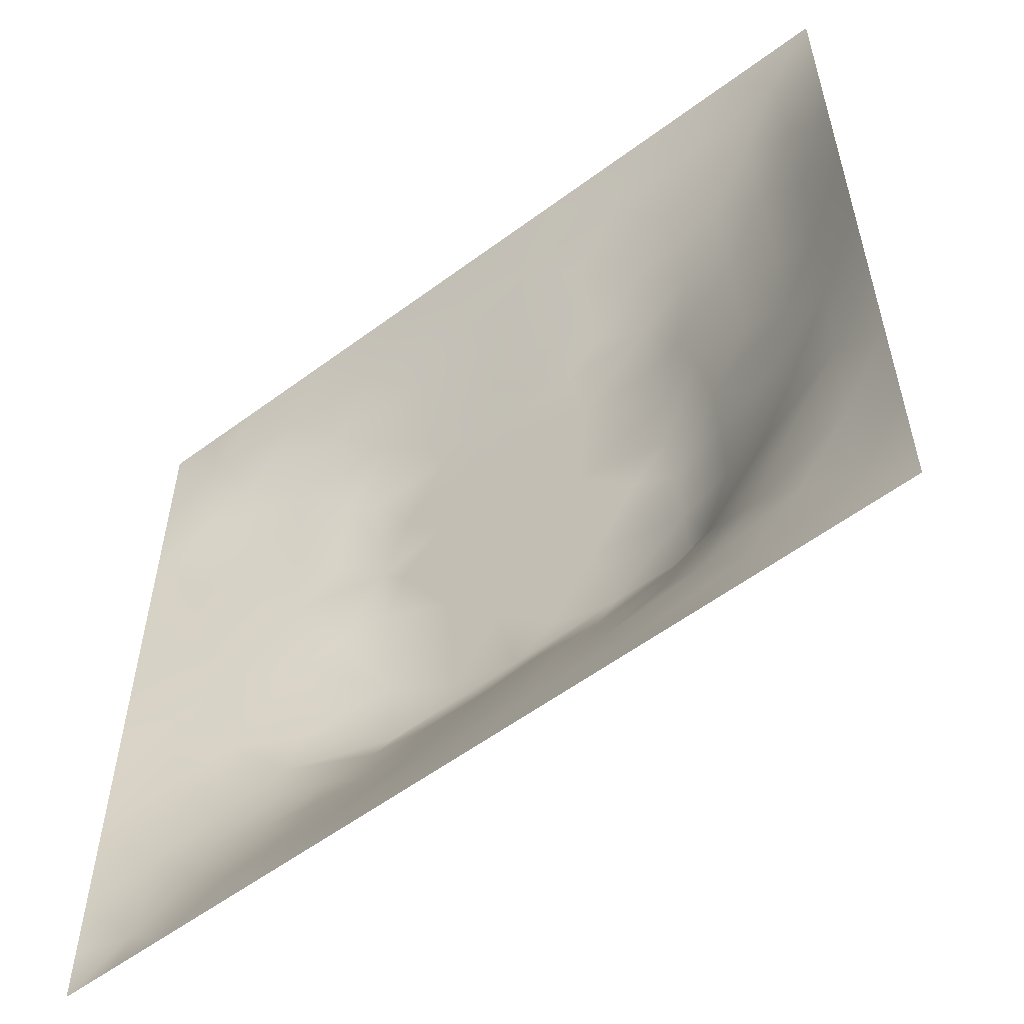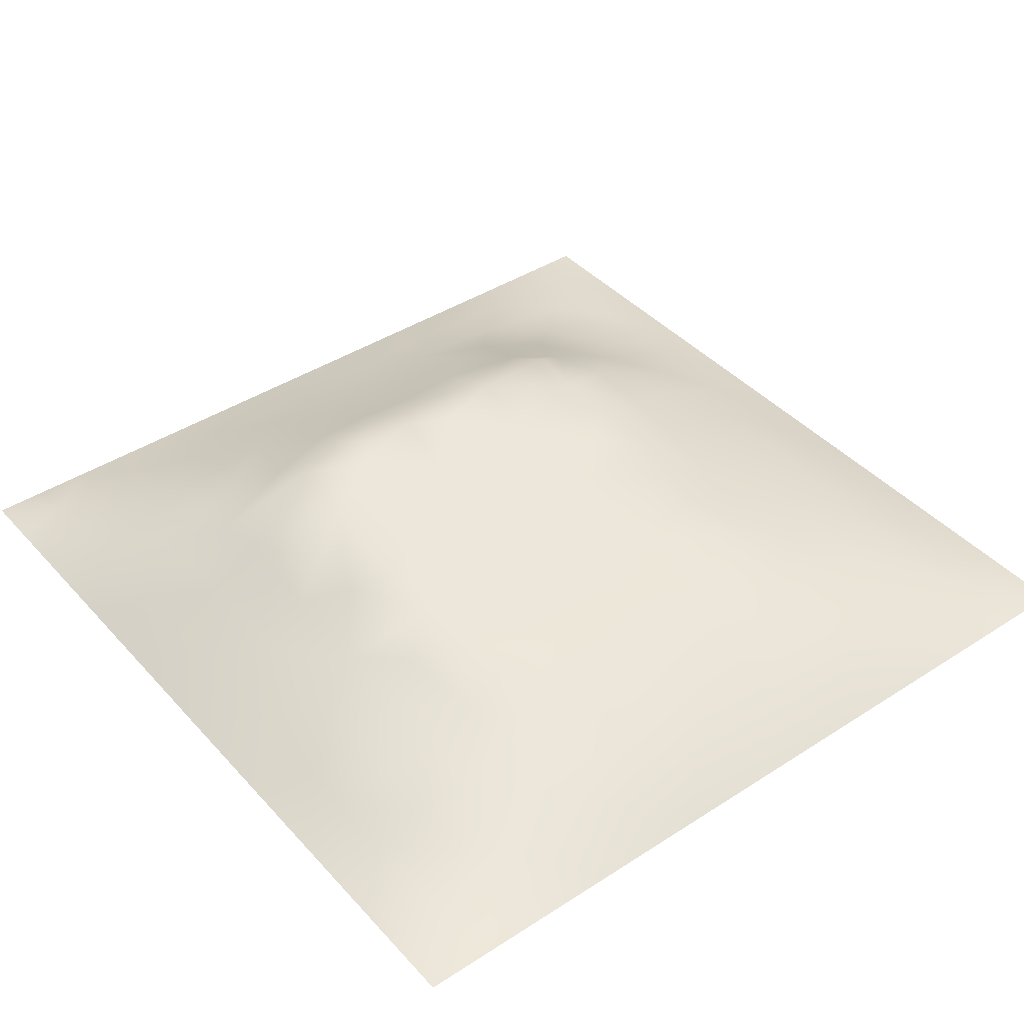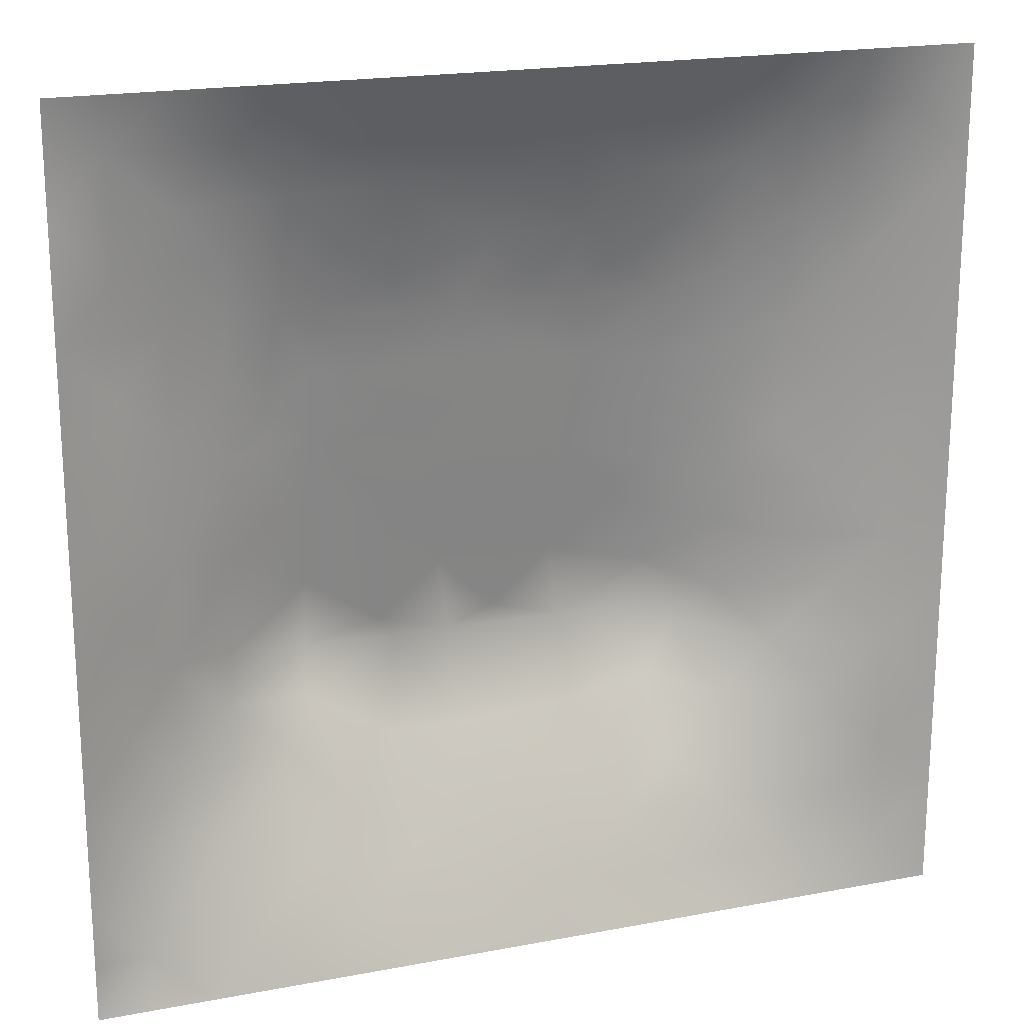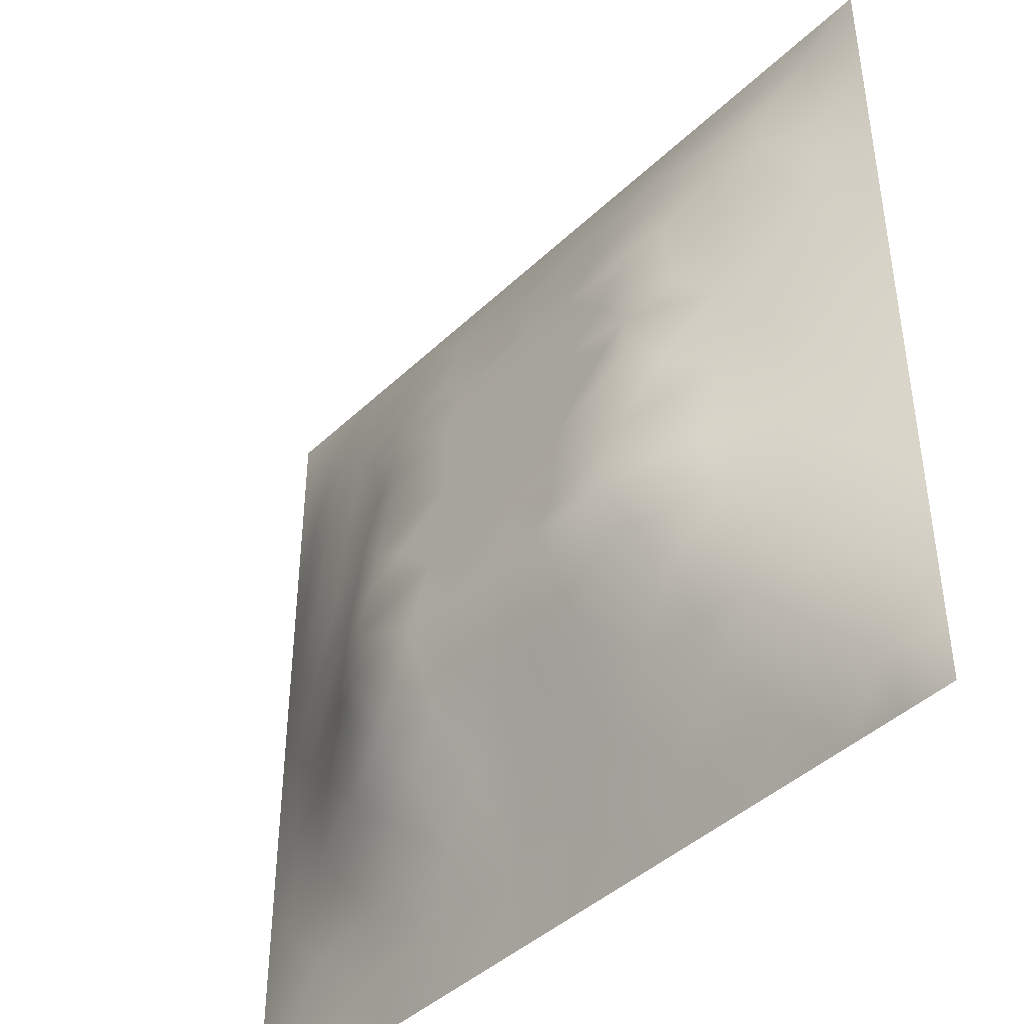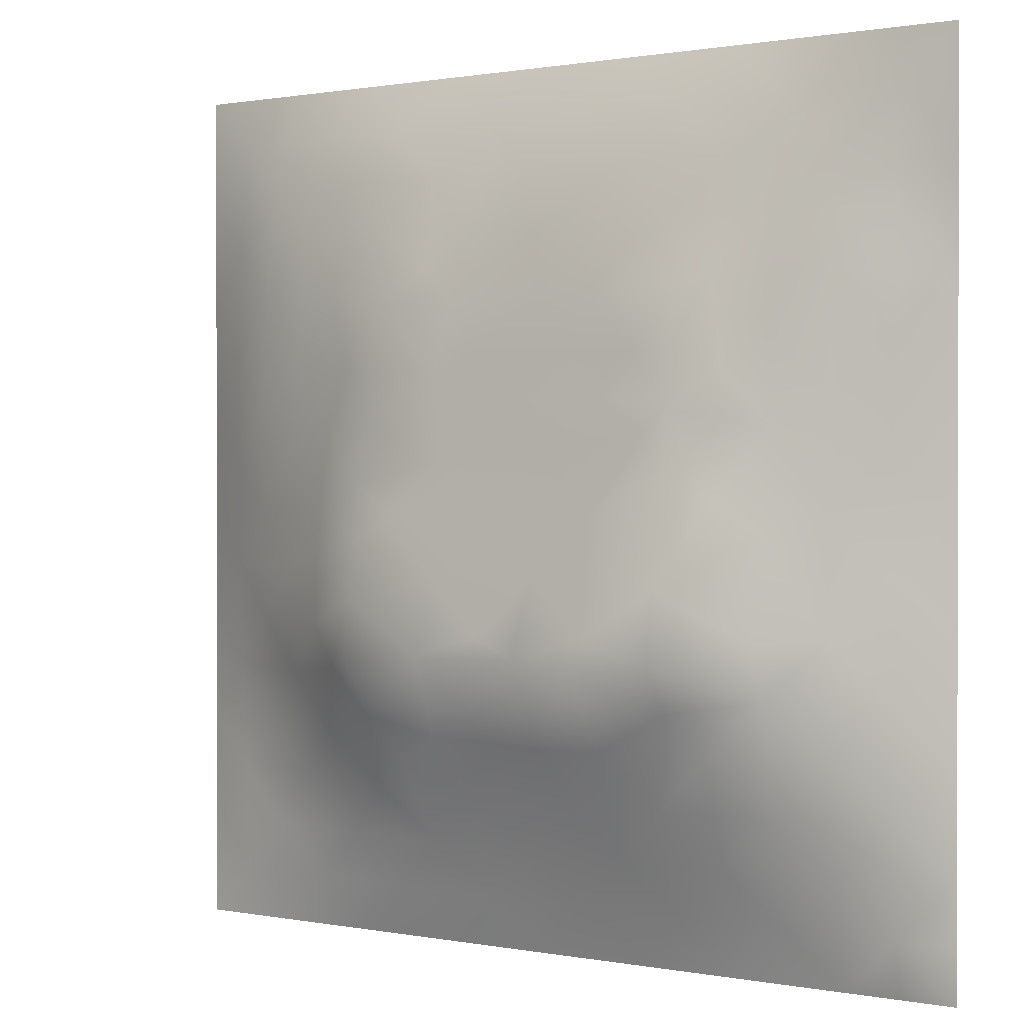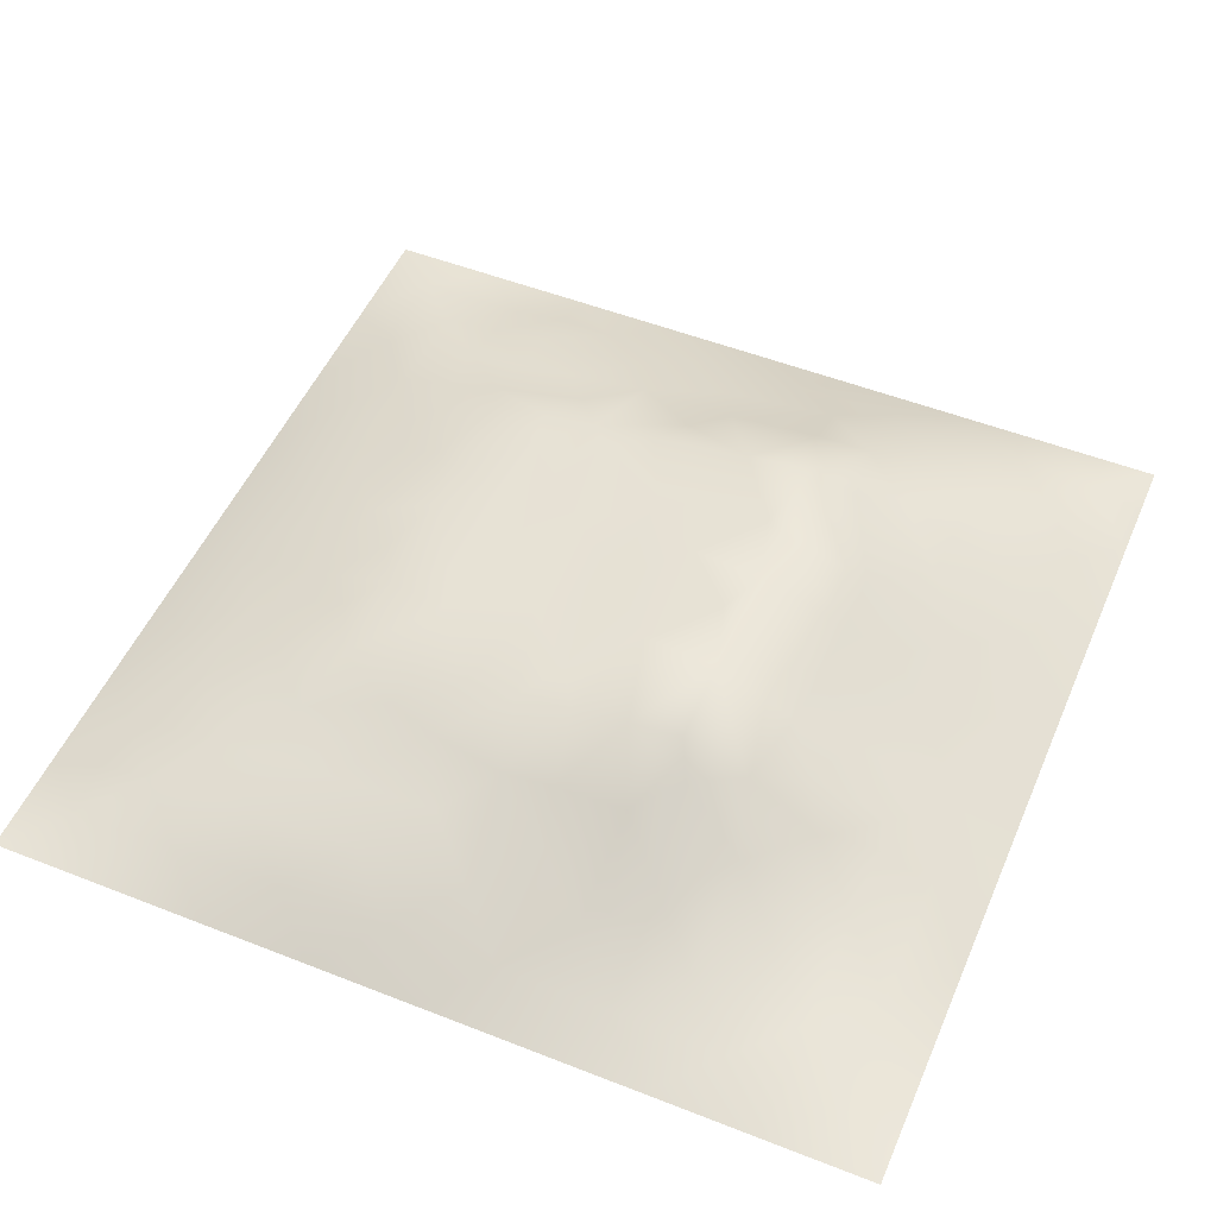
<metadata>
{"format":"obj","ext":"obj","renderer":"f3d","projection":"perspective","resolution":1024,"background":"white","views":[{"elev":-57.1,"azim":-142.3,"up":"+Y"},{"elev":41.4,"azim":142.0,"up":"+Z"},{"elev":19.7,"azim":160.6,"up":"+Y"},{"elev":-42.8,"azim":48.3,"up":"+Y"},{"elev":0.8,"azim":35.1,"up":"+Y"},{"elev":51.4,"azim":-66.9,"up":"+Z"}]}
</metadata>
<code>
v -0 0 -0
v 1 0 -0
v -0 1 0
v 1 1 0
v 0.5005 0.4942 0.1242
v -0 0.5 0
v 0.5 1 0
v 1 0.5 0
v 0.5 -0 0
v 0.246 0.753 0.07248
v 0.7547 0.7538 0.07602
v 0.2448 0.2438 0.07927
v 0.7594 0.2434 0.0928
v 0.75 0 0
v 0.25 0 0
v 1 0.75 0
v 1 0.25 0
v 0.25 1 0
v 0.75 1 0
v 0 0.25 0
v 0 0.75 -0
v 0.3622 0.2128 0.09005
v 0.6317 0.7746 0.07916
v 0.2406 0.5126 0.09147
v 0.822 0.2448 0.0764
v 0.8835 0.3725 0.0628
v 0.6273 0.1227 0.04939
v 0.634 0.3654 0.1433
v 0.879 0.1226 0.03309
v 0.3746 0.1228 0.04646
v 0.1242 0.1237 0.02203
v 0.4927 0.2464 0.09849
v 0.8795 0.6248 0.05053
v 0.6296 0.6248 0.1053
v 0.8771 0.8771 0.03085
v 0.3742 0.8786 0.04766
v 0.2573 0.5993 0.09002
v 0.1223 0.8774 0.03253
v 0.1196 0.6248 0.05222
v 0.6261 0.8789 0.0484
v 0.1213 0.373 0.04898
v 0.2494 0.1225 0.03772
v 0.8797 0.7516 0.04637
v 0.8833 0.2468 0.05595
v 0.248 0.8794 0.0468
v 0.7519 0.8791 0.04541
v 0.1249 0.2491 0.0314
v 0.1209 0.7511 0.04434
v 0.3197 0.5929 0.1097
v 0.1238 0.9395 0.01872
v 0.2471 0.8162 0.05953
v 0.8791 0.4983 0.05269
v 0.4276 0.7363 0.08897
v 0.2418 0.4512 0.09794
v 0 0.375 0
v 0.5002 0.8788 0.04926
v 0.5006 0.6238 0.1053
v 0.242 0.3687 0.1024
v 0.1212 0.4985 0.05018
v 0.3696 0.4954 0.1241
v 0.631 0.2447 0.1
v 0.5008 0.1242 0.0467
v 0.5002 0.3651 0.1434
v 0 0.625 0
v 0 0.875 0
v 0 0.125 0
v 0.625 1 0
v 0.875 1 0
v 0.125 1 0
v 0.375 1 0
v 1 0.375 0
v 1 0.125 0
v 1 0.875 0
v 1 0.625 0
v 0.375 0 0
v 0.125 0 0
v 0.875 0 0
v 0.625 0 0
v 0.7537 0.1217 0.04614
v 0.6317 0.4952 0.1243
v 0.7687 0.5133 0.1003
v 0.06165 0.312 0.02029
v 0.1816 0.4343 0.07684
v 0.1833 0.3087 0.06685
v 0.06065 0.4368 0.02516
v 0.6881 0.941 0.02757
v 0.6902 0.8174 0.06824
v 0.5628 0.9411 0.02881
v 0.05933 0.6876 0.02638
v 0.1835 0.6882 0.06177
v 0.0596 0.562 0.02729
v 0.1865 0.9401 0.023
v 0.184 0.8154 0.05195
v 0.06196 0.9381 0.009803
v 0.4356 0.5593 0.1148
v 0.878 0.8143 0.03739
v 0.5509 0.7368 0.08898
v 0.3102 0.8169 0.06689
v 0.4374 0.9404 0.02706
v 0.9379 0.8129 0.01559
v 0.8159 0.8155 0.05142
v 0.9385 0.9385 0.01307
v 0.8815 0.1842 0.04652
v 0.5656 0.5593 0.1149
v 0.7201 0.4215 0.135
v 0.8256 0.5907 0.07336
v 0.8176 0.6888 0.06696
v 0.9406 0.5619 0.02837
v 0.7533 0.8167 0.06141
v 0.6898 0.5833 0.1114
v 0.4341 0.4298 0.1345
v 0.1873 0.061 0.01744
v 0.06203 0.06198 0.009361
v 0.1856 0.1846 0.04439
v 0.3125 0.06016 0.02446
v 0.3099 0.182 0.06951
v 0.4379 0.06248 0.02164
v 0.8141 0.06205 0.0171
v 0.9395 0.06074 0.0165
v 0.5575 0.2433 0.1002
v 0.5666 0.4298 0.1343
v 0.5257 0.8085 0.07285
v 0.565 0.1846 0.07388
v 0.6928 0.1826 0.07435
v 0.5633 0.06231 0.02283
v 0.9427 0.3114 0.03191
v 0.824 0.3077 0.08769
v 0.9413 0.4365 0.03048
v 0.3119 0.9411 0.02806
v 0.4776 0.7649 0.08035
v 0.8196 0.1823 0.06258
v 0.8132 0.3677 0.09914
v 0.6888 0.06179 0.02253
v 0.0614 0.1243 0.01511
v 0.9426 0.186 0.02802
v 0.4369 0.1855 0.07021
v 0.06195 0.1872 0.01513
v 0.3851 0.7704 0.0812
v 0.9392 0.6876 0.02296
v 0.1853 0.878 0.03851
v 0.06032 0.8132 0.02133
v 0.8134 0.9398 0.02207
v 0.1823 0.5611 0.0721
v 0.7717 0.6497 0.08407
v 0.3201 0.5293 0.119
v 0.7206 0.3419 0.1467
v 0.3209 0.3402 0.1467
v 0.7189 0.7376 0.08899
v 0.3191 0.7358 0.08897
v 0.6168 0.3416 0.1467
v 0.3207 0.4015 0.1377
v 0.2856 0.322 0.1239
v 0.7195 0.611 0.1073
v 0.7256 0.2923 0.1211
v 0.6735 0.671 0.09835
v 0.3244 0.2684 0.1076
v 0.2773 0.6581 0.08882
v 0.7194 0.5376 0.118
v 0.6138 0.7371 0.08898
v 0.3204 0.4656 0.1283
v 0.4191 0.3408 0.1467
v 0.94 0.7506 0.02344
v 0.5506 0.3413 0.1467
v 0.8165 0.7521 0.05829
v 0.4159 0.2494 0.1049
v 0.425 0.819 0.06657
v 0.8191 0.4786 0.08005
v 0.7563 0.1827 0.06867
v 0.7192 0.6738 0.09823
v 0.4129 0.6622 0.09978
v 0.6328 0.4305 0.1338
v 0.3195 0.6555 0.1006
v 0.5901 0.6769 0.0977
v 0.9375 0 -0
v 0.9375 1 0
v 0.464 0.679 0.09729
v 1 0.0625 -0
f 1 113 66
f 155 34 153
f 112 31 113
f 76 112 113
f 144 11 169
f 10 93 90
f 114 31 42
f 31 134 113
f 134 137 66
f 134 66 113
f 115 112 15
f 31 137 134
f 73 102 100
f 114 137 31
f 76 113 1
f 57 170 95
f 15 112 76
f 115 15 75
f 45 51 98
f 136 62 32
f 136 30 117
f 22 30 136
f 22 156 116
f 62 136 117
f 165 136 32
f 115 30 42
f 152 156 147
f 143 59 24
f 116 30 22
f 42 112 115
f 123 32 62
f 84 152 58
f 83 24 59
f 116 42 30
f 54 151 160
f 75 117 115
f 148 169 11
f 165 22 136
f 161 165 32
f 83 58 54
f 47 137 114
f 63 121 111
f 30 115 117
f 169 148 155
f 153 169 155
f 72 135 119
f 10 51 93
f 54 58 151
f 129 45 36
f 151 152 147
f 57 173 176
f 130 166 53
f 58 152 151
f 149 98 10
f 9 125 117
f 147 156 161
f 157 10 90
f 82 137 47
f 84 12 152
f 112 42 31
f 172 49 170
f 20 137 82
f 159 173 155
f 20 66 137
f 55 20 82
f 34 155 173
f 23 40 122
f 92 45 129
f 149 172 170
f 94 50 69
f 175 68 102
f 107 33 43
f 139 43 33
f 79 29 131
f 49 37 145
f 6 85 91
f 45 98 36
f 94 69 3
f 110 153 34
f 177 72 119
f 122 166 130
f 4 175 102
f 93 38 48
f 62 117 125
f 37 90 143
f 143 90 39
f 29 79 118
f 79 131 168
f 129 70 18
f 149 170 53
f 92 18 69
f 38 92 50
f 2 177 119
f 92 69 50
f 38 140 92
f 93 45 140
f 94 38 50
f 48 38 141
f 65 94 3
f 47 84 82
f 21 141 65
f 38 94 141
f 41 82 84
f 65 141 94
f 39 90 48
f 51 45 93
f 23 122 97
f 93 140 38
f 145 160 60
f 92 129 18
f 140 45 92
f 89 39 48
f 48 141 89
f 28 121 163
f 89 21 64
f 21 89 141
f 165 161 156
f 149 10 157
f 6 91 64
f 59 91 85
f 6 55 85
f 24 83 54
f 59 39 91
f 143 39 59
f 63 163 121
f 24 54 160
f 34 173 57
f 123 62 27
f 27 125 133
f 59 85 83
f 56 88 99
f 39 89 91
f 169 153 144
f 98 138 36
f 106 52 33
f 37 157 90
f 37 143 24
f 149 138 98
f 56 99 166
f 135 72 17
f 155 148 159
f 51 10 98
f 78 133 125
f 17 126 135
f 104 95 5
f 176 53 170
f 44 135 126
f 105 158 80
f 57 95 104
f 84 58 41
f 34 57 104
f 156 152 12
f 122 130 97
f 53 138 149
f 123 27 61
f 132 146 127
f 11 144 107
f 103 44 25
f 87 11 109
f 119 29 77
f 80 110 104
f 124 154 61
f 12 116 156
f 166 36 138
f 37 49 157
f 144 153 106
f 53 97 130
f 106 153 81
f 110 34 104
f 41 83 85
f 80 104 5
f 158 153 110
f 121 171 80
f 105 146 132
f 81 153 158
f 158 110 80
f 28 146 105
f 167 106 81
f 36 99 129
f 107 106 33
f 127 44 26
f 96 164 43
f 114 42 12
f 83 41 58
f 74 108 8
f 126 26 44
f 164 11 107
f 35 100 102
f 138 53 166
f 144 106 107
f 111 5 60
f 87 148 11
f 95 60 5
f 88 56 40
f 118 77 29
f 116 12 42
f 96 162 100
f 43 164 107
f 43 139 162
f 56 166 122
f 74 139 108
f 16 162 139
f 35 101 96
f 35 96 100
f 96 101 164
f 96 43 162
f 86 46 142
f 16 100 162
f 55 82 85
f 68 142 102
f 142 46 35
f 142 35 102
f 87 46 40
f 46 109 101
f 19 86 142
f 88 40 86
f 23 87 40
f 86 40 46
f 23 148 87
f 87 109 46
f 33 108 139
f 23 159 148
f 24 145 37
f 56 122 40
f 67 88 86
f 101 35 46
f 7 70 99
f 67 7 88
f 19 67 86
f 68 19 142
f 41 85 82
f 52 128 108
f 73 4 102
f 16 73 100
f 74 16 139
f 154 150 61
f 26 128 52
f 126 17 71
f 48 90 93
f 77 118 14
f 60 95 145
f 167 132 26
f 49 145 95
f 128 71 8
f 70 129 99
f 164 101 11
f 109 11 101
f 25 44 127
f 64 91 89
f 25 127 13
f 22 165 156
f 132 127 26
f 154 127 146
f 131 13 168
f 131 25 13
f 167 26 52
f 105 132 167
f 167 52 106
f 105 167 81
f 105 81 158
f 171 28 105
f 171 105 80
f 29 119 135
f 121 80 5
f 121 28 171
f 121 5 111
f 63 111 161
f 163 161 32
f 163 150 28
f 120 150 163
f 150 146 28
f 163 63 161
f 120 123 61
f 124 27 79
f 23 97 159
f 97 176 173
f 154 13 127
f 154 146 150
f 124 13 154
f 160 145 24
f 174 2 119
f 133 78 14
f 120 61 150
f 133 79 27
f 120 163 32
f 120 32 123
f 124 61 27
f 77 174 119
f 9 117 75
f 26 126 128
f 78 125 9
f 71 128 126
f 118 133 14
f 84 47 12
f 135 44 103
f 103 131 29
f 114 12 47
f 79 133 118
f 168 13 124
f 168 124 79
f 95 170 49
f 103 25 131
f 7 99 88
f 135 103 29
f 36 166 99
f 125 27 62
f 49 172 157
f 172 149 157
f 97 173 159
f 57 176 170
f 108 33 52
f 8 108 128
f 53 176 97
f 151 147 161
f 111 151 161
f 151 111 160
f 60 160 111

</code>
